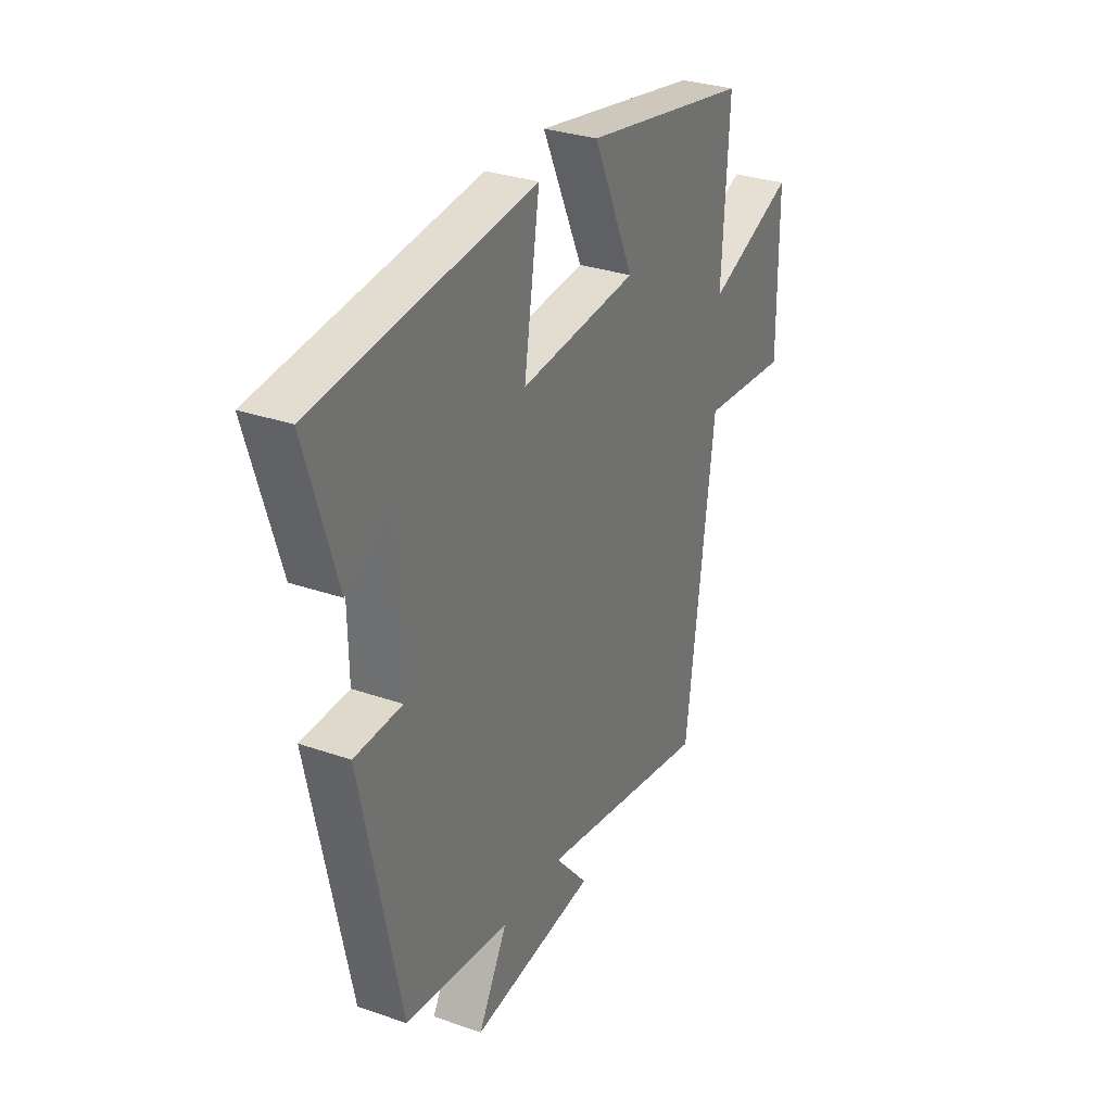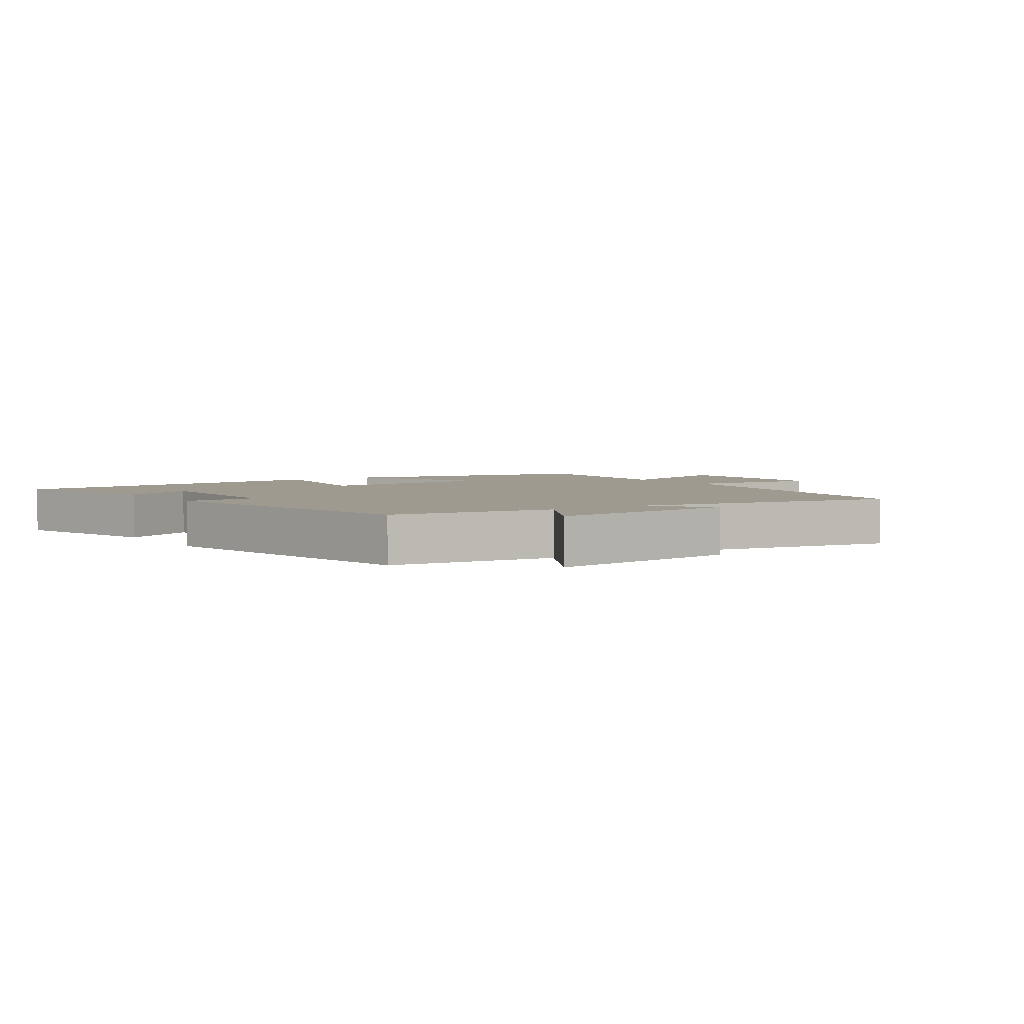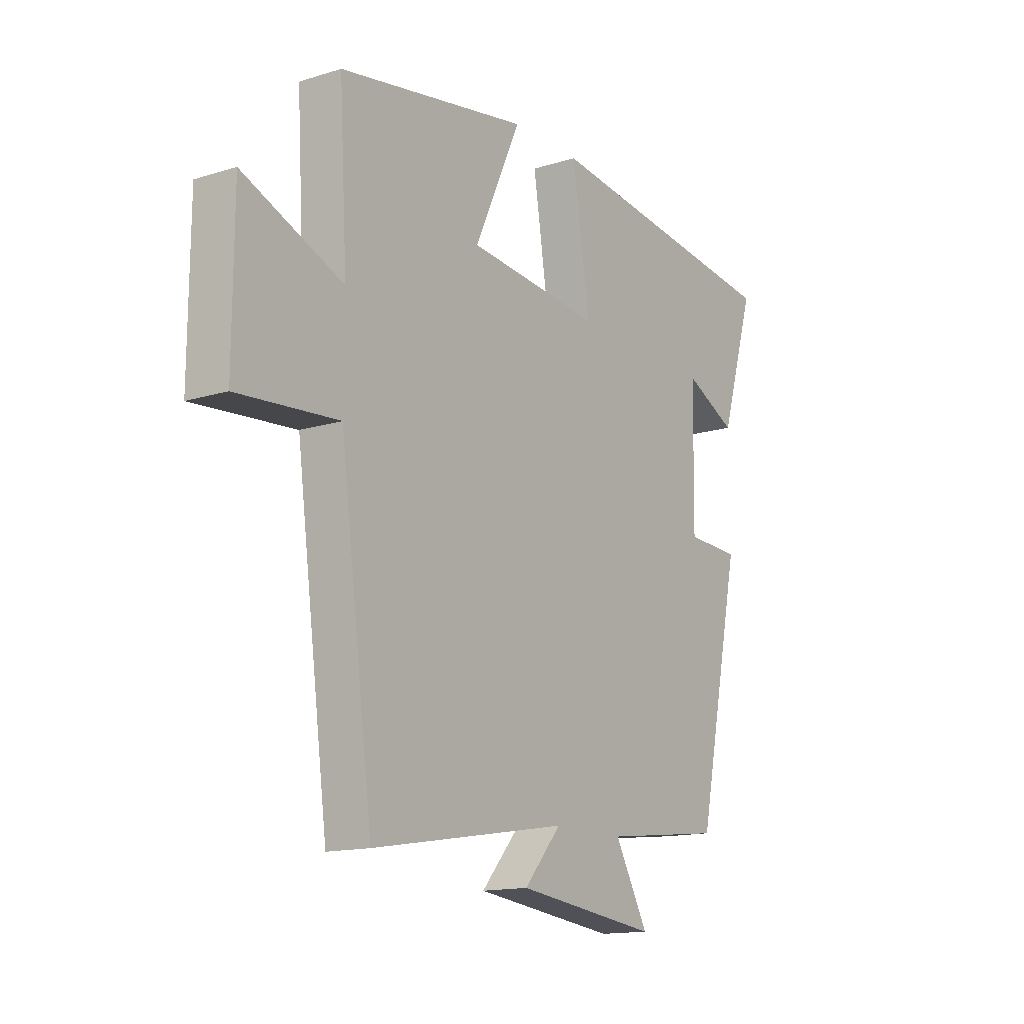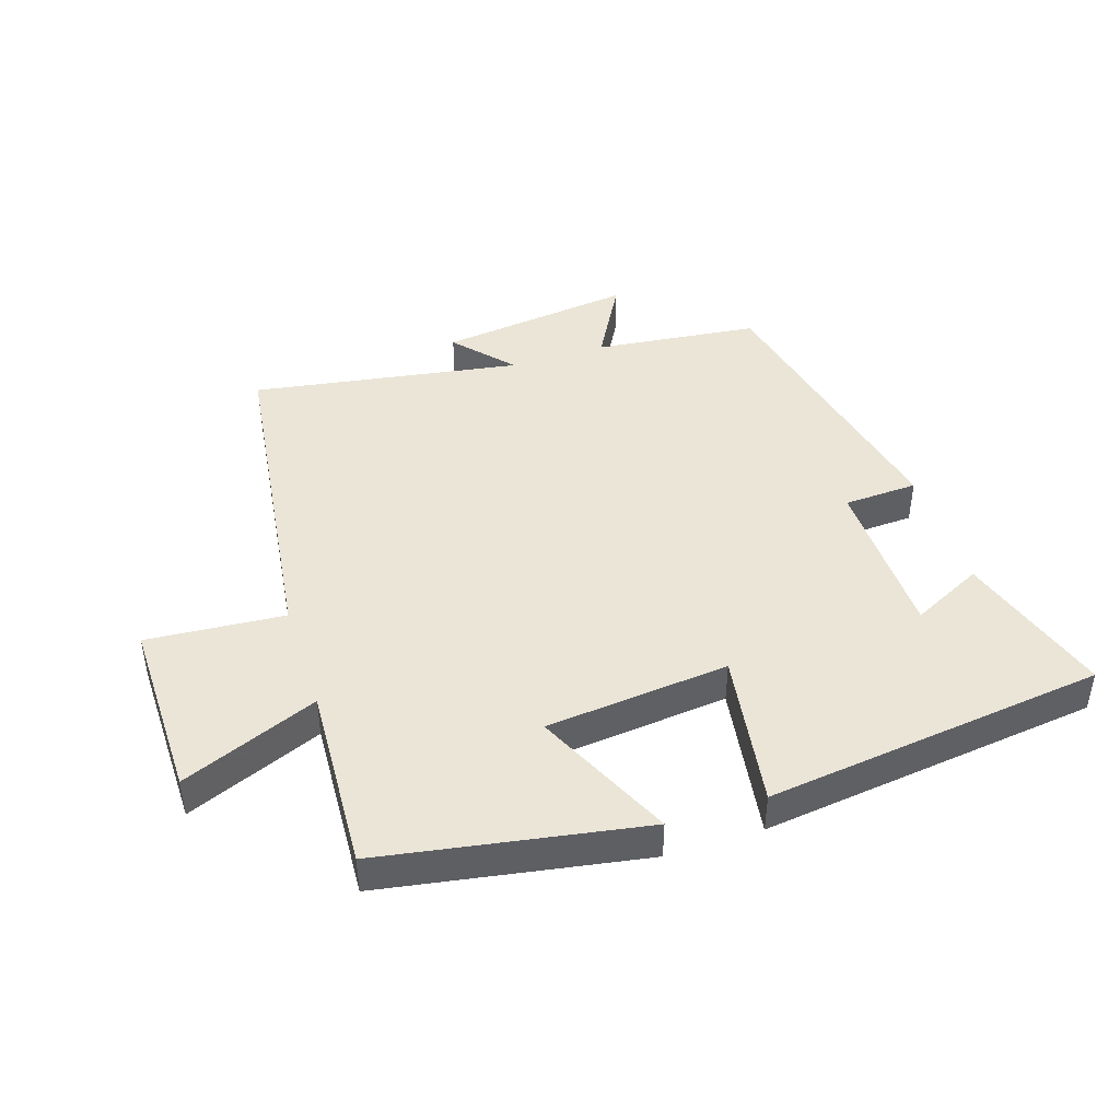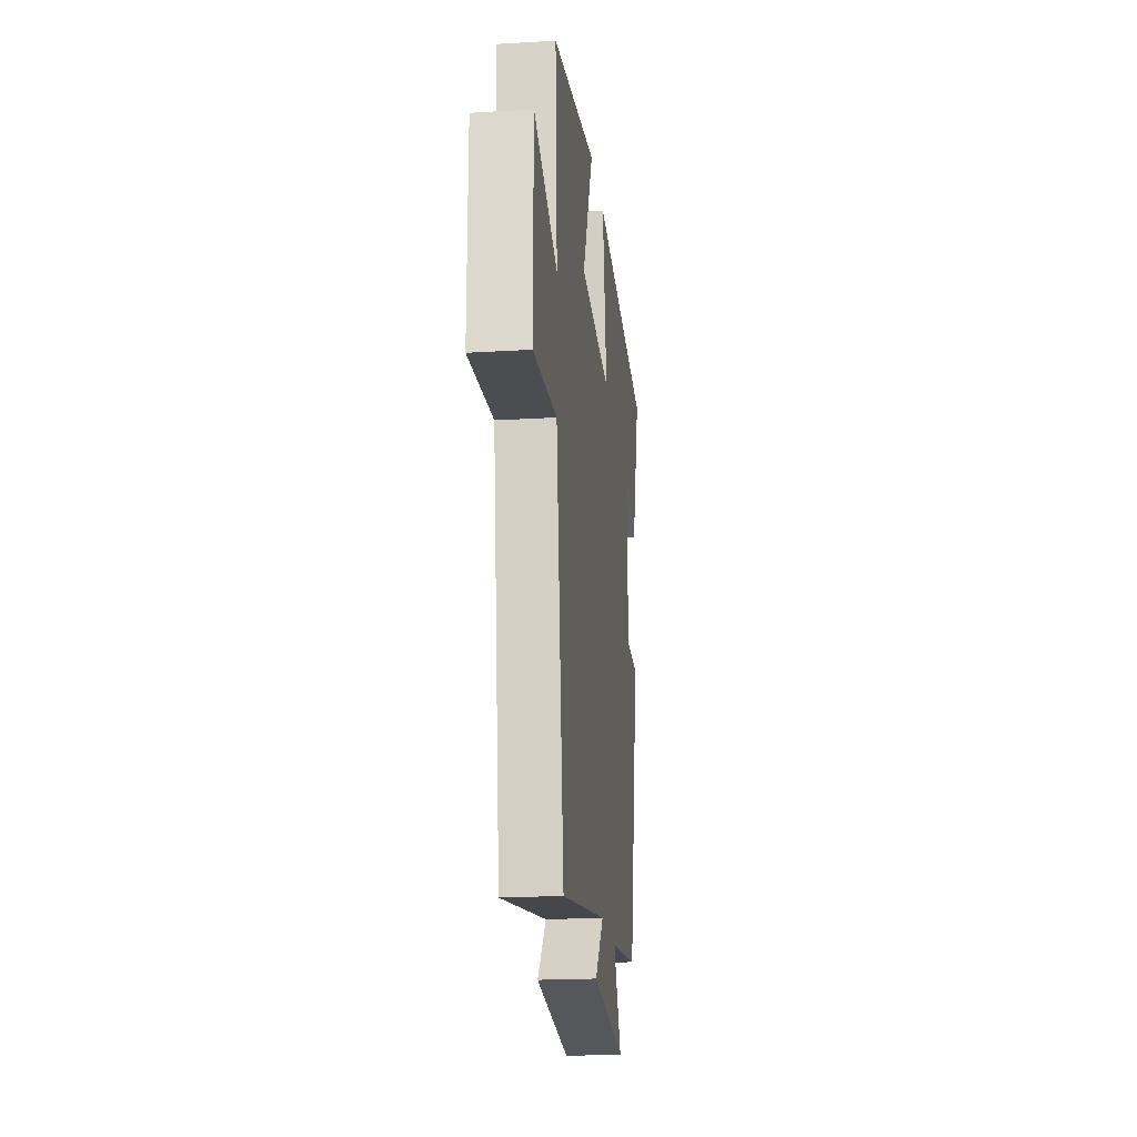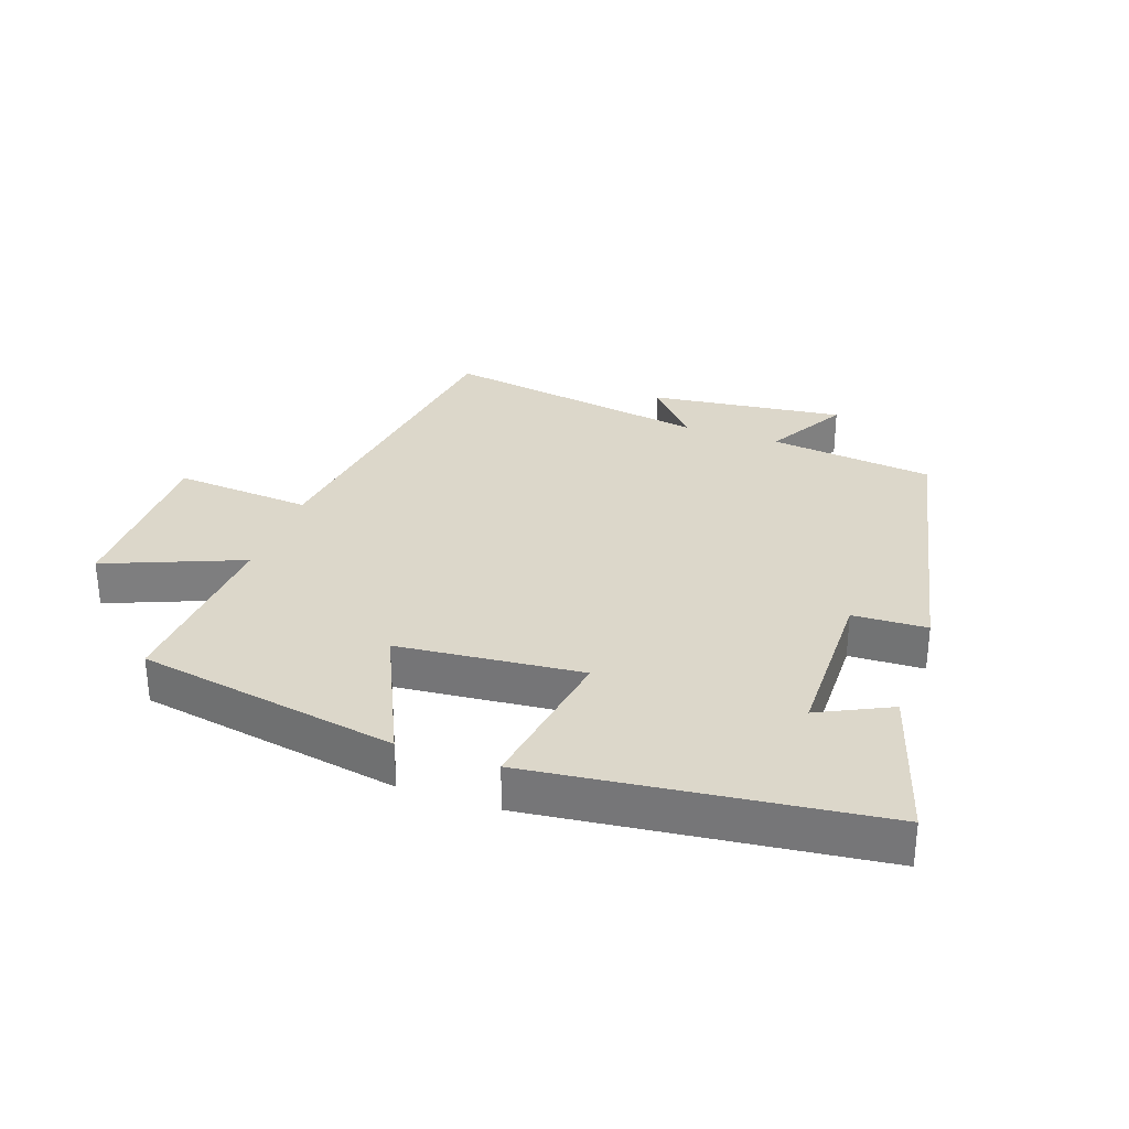
<metadata>
{"format":"obj","ext":"obj","renderer":"f3d","projection":"perspective","resolution":1024,"background":"white","views":[{"elev":30.5,"azim":116.8,"up":"+Z"},{"elev":3.7,"azim":146.5,"up":"+Y"},{"elev":-14.5,"azim":-55.9,"up":"+Z"},{"elev":44.0,"azim":-18.2,"up":"+Y"},{"elev":-20.2,"azim":-83.6,"up":"+Z"},{"elev":30.8,"azim":19.5,"up":"+Y"}]}
</metadata>
<code>
v -0.43 0.07 -0.57
v -0.5 0.07 -0.044
v -0.716 0.07 -0.061
v -0.714 0.07 0.223
v -0.5 0.07 0.136
v -0.517 0.07 0.428
v -0.108 0.07 0.5
v -0.208 0.07 0.283
v 0.08 0.07 0.255
v 0.042 0.07 0.5
v 0.575 0.07 0.436
v 0.5 0.07 0.193
v 0.388 0.07 0.248
v 0.384 0.07 -0.012
v 0.5 0.07 -0.017
v 0.404 0.07 -0.47
v 0.146 0.07 -0.5
v 0.218 0.07 -0.629
v -0.088 0.07 -0.591
v -0.008 0.07 -0.5
v -0.43 0 -0.57
v -0.5 0 -0.044
v -0.716 0 -0.061
v -0.714 0 0.223
v -0.5 0 0.136
v -0.517 0 0.428
v -0.108 0 0.5
v -0.208 0 0.283
v 0.08 0 0.255
v 0.042 0 0.5
v 0.575 0 0.436
v 0.5 0 0.193
v 0.388 0 0.248
v 0.384 0 -0.012
v 0.5 0 -0.017
v 0.404 0 -0.47
v 0.146 0 -0.5
v 0.218 0 -0.629
v -0.088 0 -0.591
v -0.008 0 -0.5
f 17 18 19 20
f 16 17 20
f 15 16 20
f 14 15 20
f 20 1 2
f 14 20 2
f 13 14 2
f 10 11 12 13
f 9 10 13
f 9 13 2 3
f 8 9 3
f 5 6 7 8
f 5 8 3
f 3 4 5
f 40 39 38 37
f 40 37 36
f 40 36 35
f 40 35 34
f 22 21 40
f 22 40 34
f 22 34 33
f 33 32 31 30
f 33 30 29
f 23 22 33 29
f 23 29 28
f 28 27 26 25
f 23 28 25
f 25 24 23
f 1 21 22 2
f 2 22 23 3
f 3 23 24 4
f 4 24 25 5
f 5 25 26 6
f 6 26 27 7
f 7 27 28 8
f 8 28 29 9
f 9 29 30 10
f 10 30 31 11
f 11 31 32 12
f 12 32 33 13
f 13 33 34 14
f 14 34 35 15
f 15 35 36 16
f 16 36 37 17
f 17 37 38 18
f 18 38 39 19
f 19 39 40 20
f 20 40 21 1

</code>
